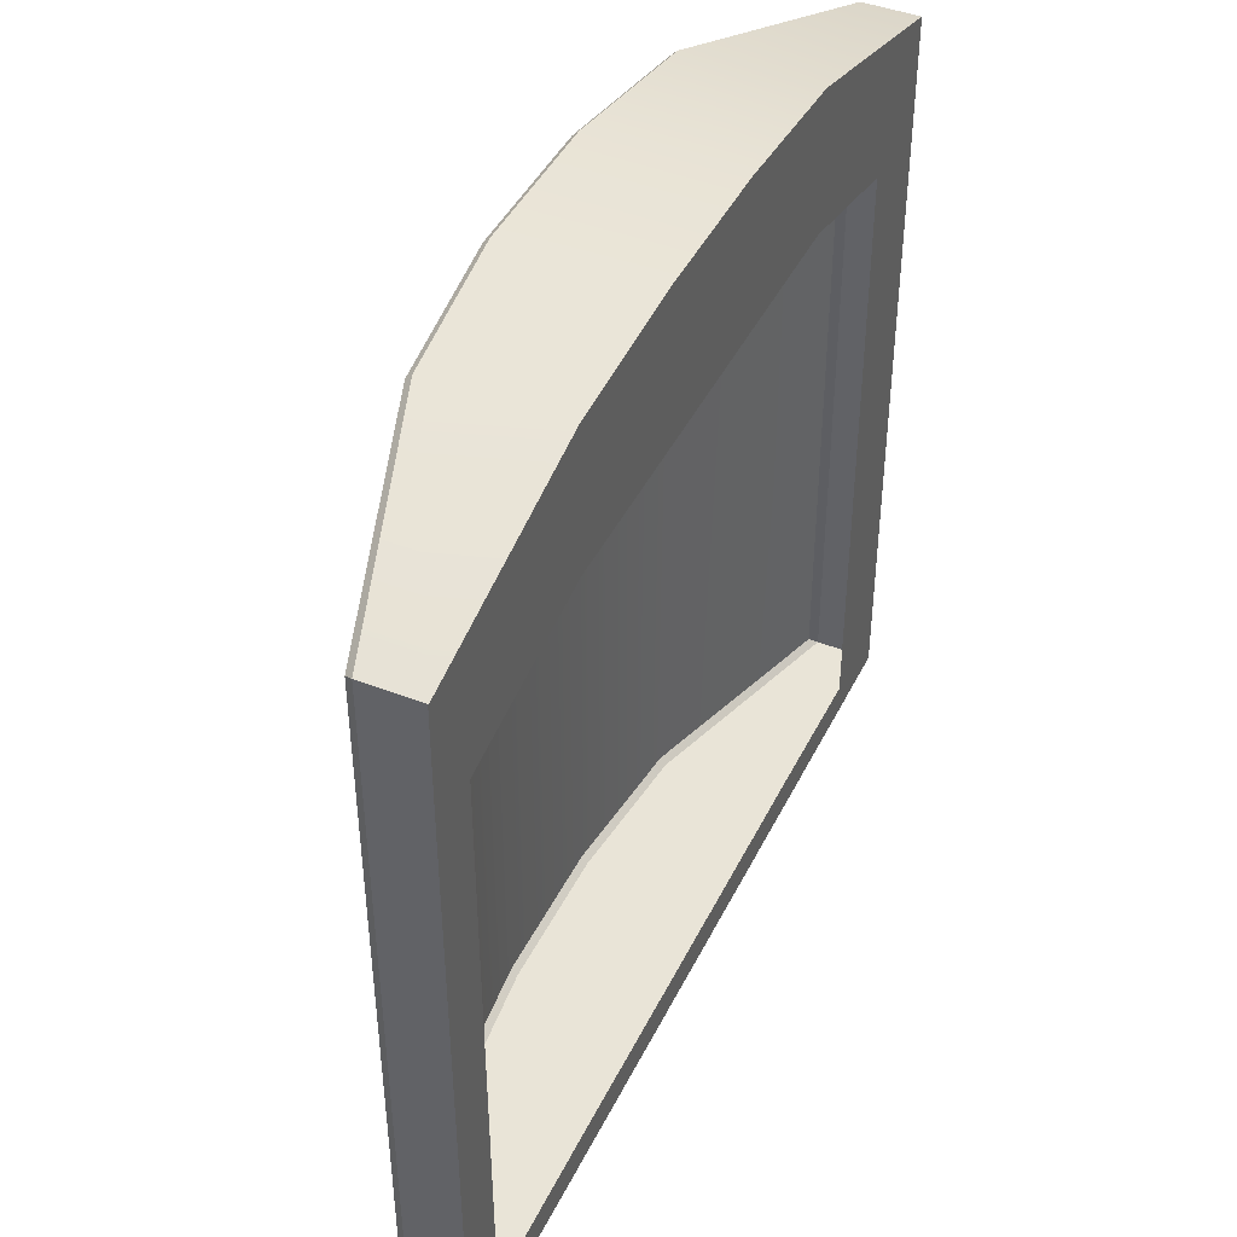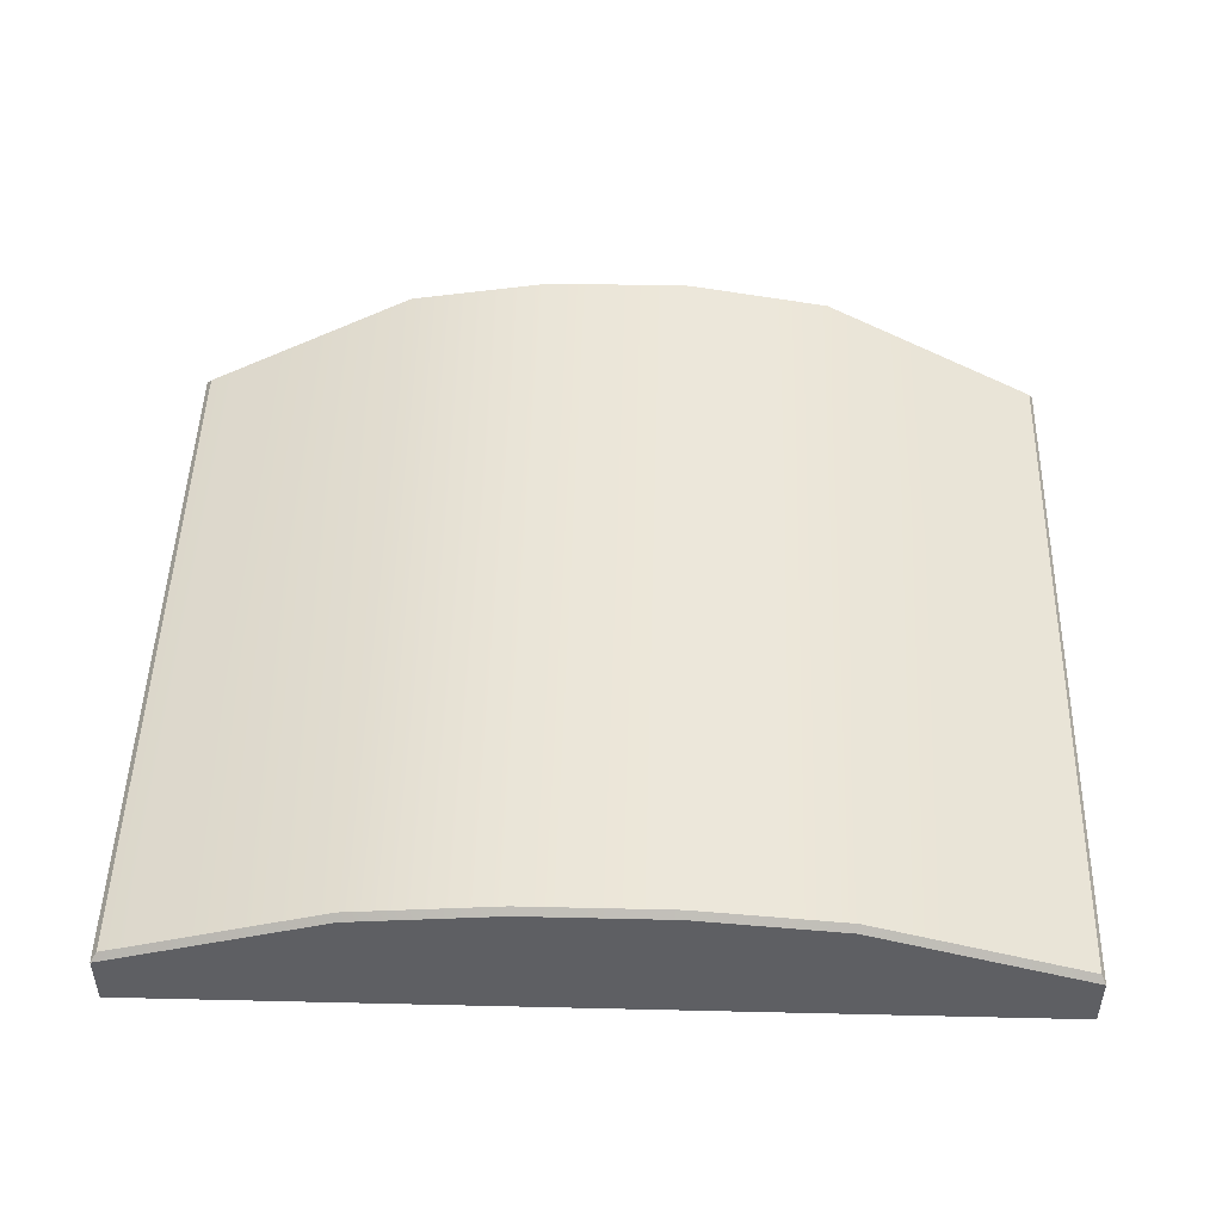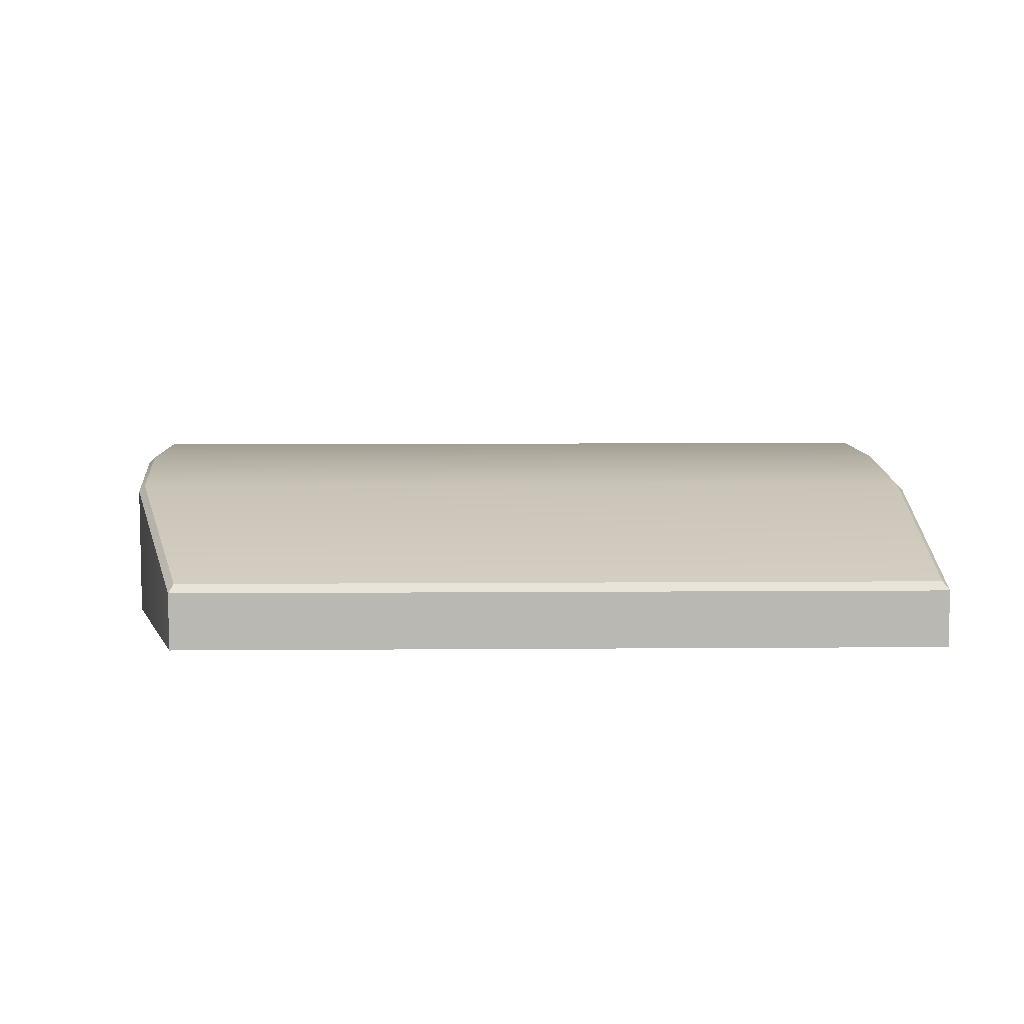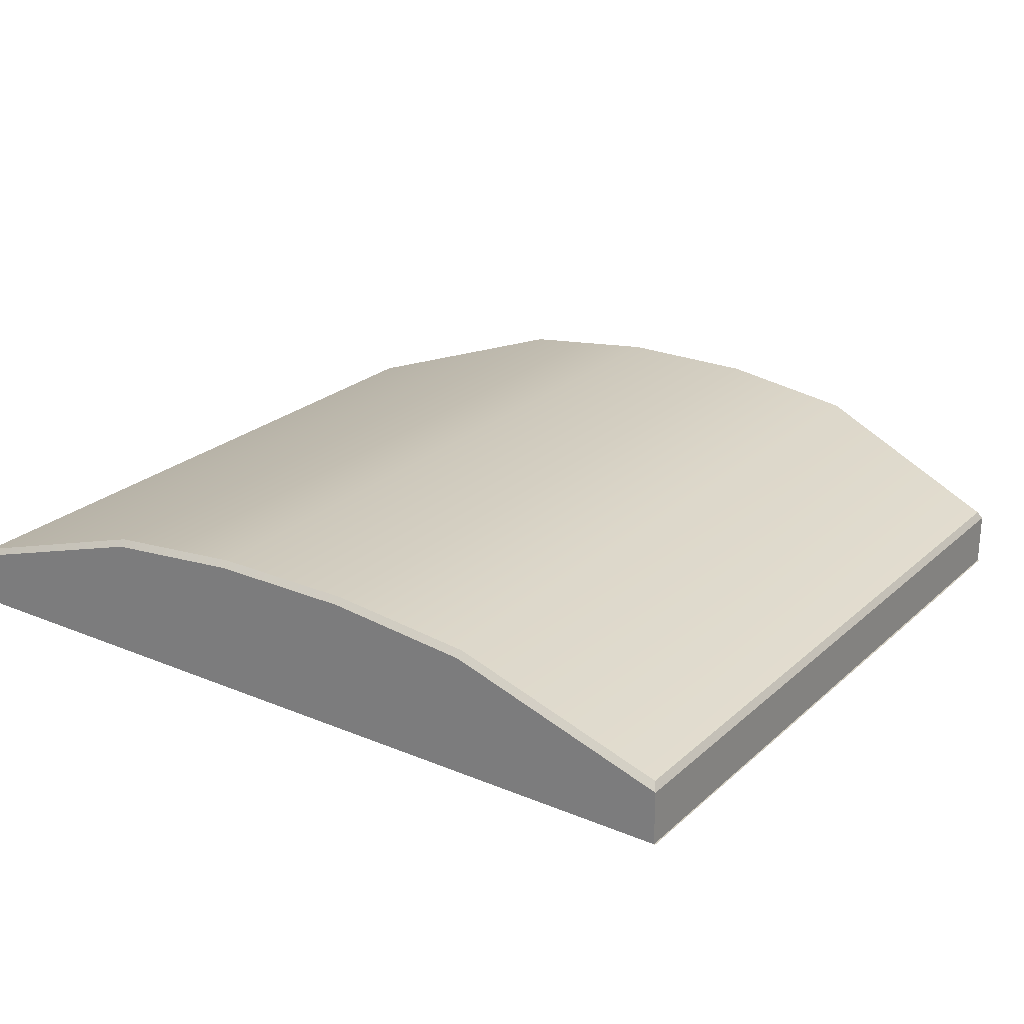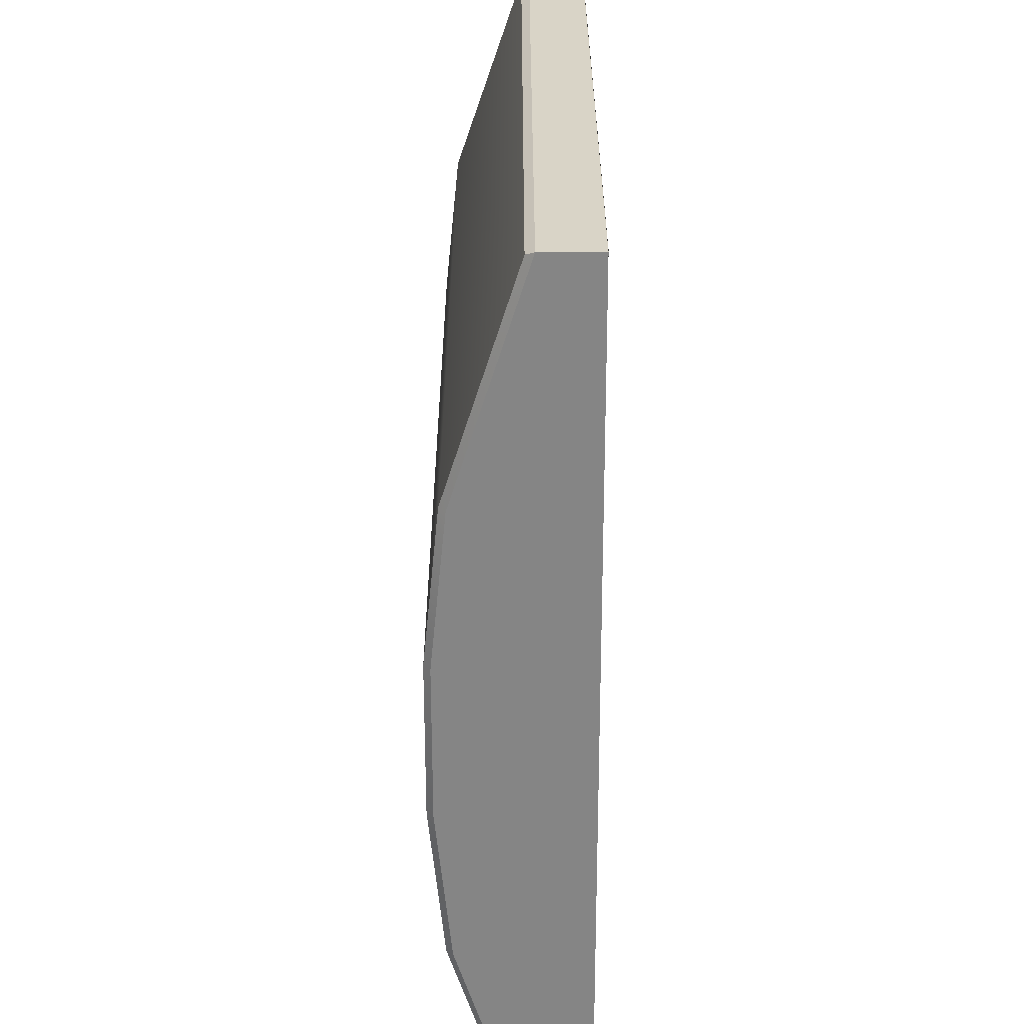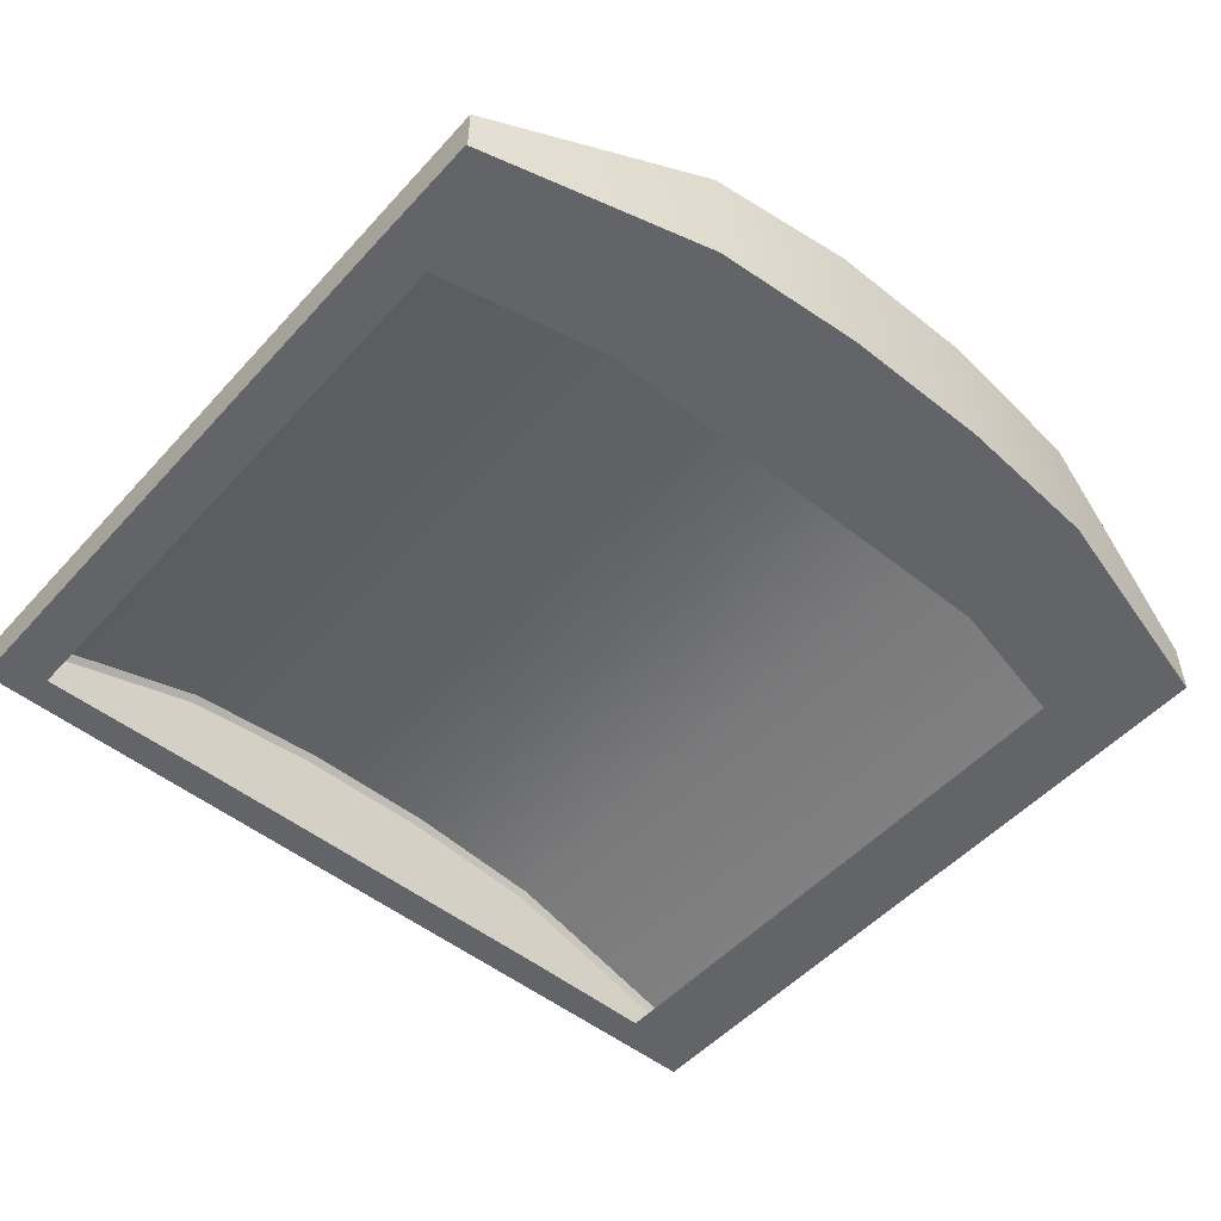
<metadata>
{"format":"obj","ext":"obj","renderer":"f3d","projection":"perspective","resolution":1024,"background":"white","views":[{"elev":43.4,"azim":114.7,"up":"+Y"},{"elev":48.2,"azim":1.5,"up":"+Z"},{"elev":7.5,"azim":-91.3,"up":"+Z"},{"elev":23.9,"azim":34.7,"up":"+Z"},{"elev":-61.7,"azim":90.1,"up":"+Y"},{"elev":-51.2,"azim":139.2,"up":"+Z"}]}
</metadata>
<code>
v -51.1 323.7 69.9
v 52.31 323.7 69.9
v -51.1 237.1 69.9
v 51.97 237.1 69.9
v 26.39 330.8 69.9
v 26.39 237.1 69.9
v -25.34 330.8 69.9
v -25.34 237.1 69.9
v -50.42 237.8 77.22
v -51.1 237.1 76.3
v -25.24 237.1 84.49
v -25.34 237.8 85.2
v -50.42 323.1 77.22
v -51.1 323.7 76.3
v -25.34 330.8 84.49
v -25.34 330 85.2
v 51.97 237.1 76.3
v 51.46 237.8 77.22
v 51.8 323.1 77.22
v 52.31 323.7 76.3
v 26.39 330 85.2
v 26.39 330.8 84.49
v 26.28 237.1 84.49
v 26.39 237.8 85.2
v -51.1 323.7 69.9
v -25.34 330.8 69.9
v -25.34 237.1 69.9
v -51.1 237.1 69.9
v 26.39 330.8 69.9
v 52.48 323.7 69.9
v 52.14 237.1 69.9
v 26.39 237.1 69.9
v 52.14 240.8 69.9
v 26.39 241.1 69.9
v -25.34 241.1 69.9
v -51.1 240.8 69.9
v 52.48 308.9 69.9
v 26.39 314.8 69.9
v -25.34 314.8 69.9
v -51.1 308.9 69.9
v 46.35 237.1 69.9
v 46.35 240.9 69.9
v 46.69 310.4 69.9
v 46.69 325.2 69.9
v -41.21 237.1 69.9
v -41.21 240.9 69.9
v -41.21 311.1 69.9
v -41.21 326.4 69.9
v 9.142 237.1 69.9
v 9.106 237.1 86.2
v 9.142 237.8 86.92
v 9.142 331.4 86.92
v 9.142 332.1 86.2
v 9.142 332.1 69.9
v -8.101 237.1 69.9
v -8.065 237.1 86.2
v -8.101 237.8 86.92
v -8.101 331.4 86.92
v -8.101 332.1 86.2
v -8.101 332.1 69.9
v 9.142 332.1 69.9
v 9.142 314.8 69.9
v -8.101 332.1 69.9
v -8.101 314.8 69.9
f 9 10 11 12
f 10 9 13 14
f 12 11 56 57
f 14 13 16 15
f 15 16 58 59
f 17 18 24 23
f 18 17 20 19
f 19 20 22 21
f 9 12 16 13
f 14 15 7 1
f 3 8 11 10
f 17 4 2 20
f 3 10 14 1
f 22 20 2 5
f 23 6 4 17
f 21 24 18 19
f 60 7 15 59
f 56 11 8 55
f 58 16 12 57
f 48 26 39 47
f 43 44 30 37
f 64 39 26 63
f 41 42 33 31
f 32 27 35 34
f 46 35 27 45
f 42 43 37 33
f 32 34 42 41
f 38 29 44 43
f 36 46 45 28
f 40 47 46 36
f 25 48 47 40
f 23 50 49 6
f 51 50 23 24
f 21 52 51 24
f 53 52 21 22
f 5 54 53 22
f 50 56 55 49
f 57 56 50 51
f 52 58 57 51
f 59 58 52 53
f 54 60 59 53
f 38 62 61 29
f 62 64 63 61

</code>
